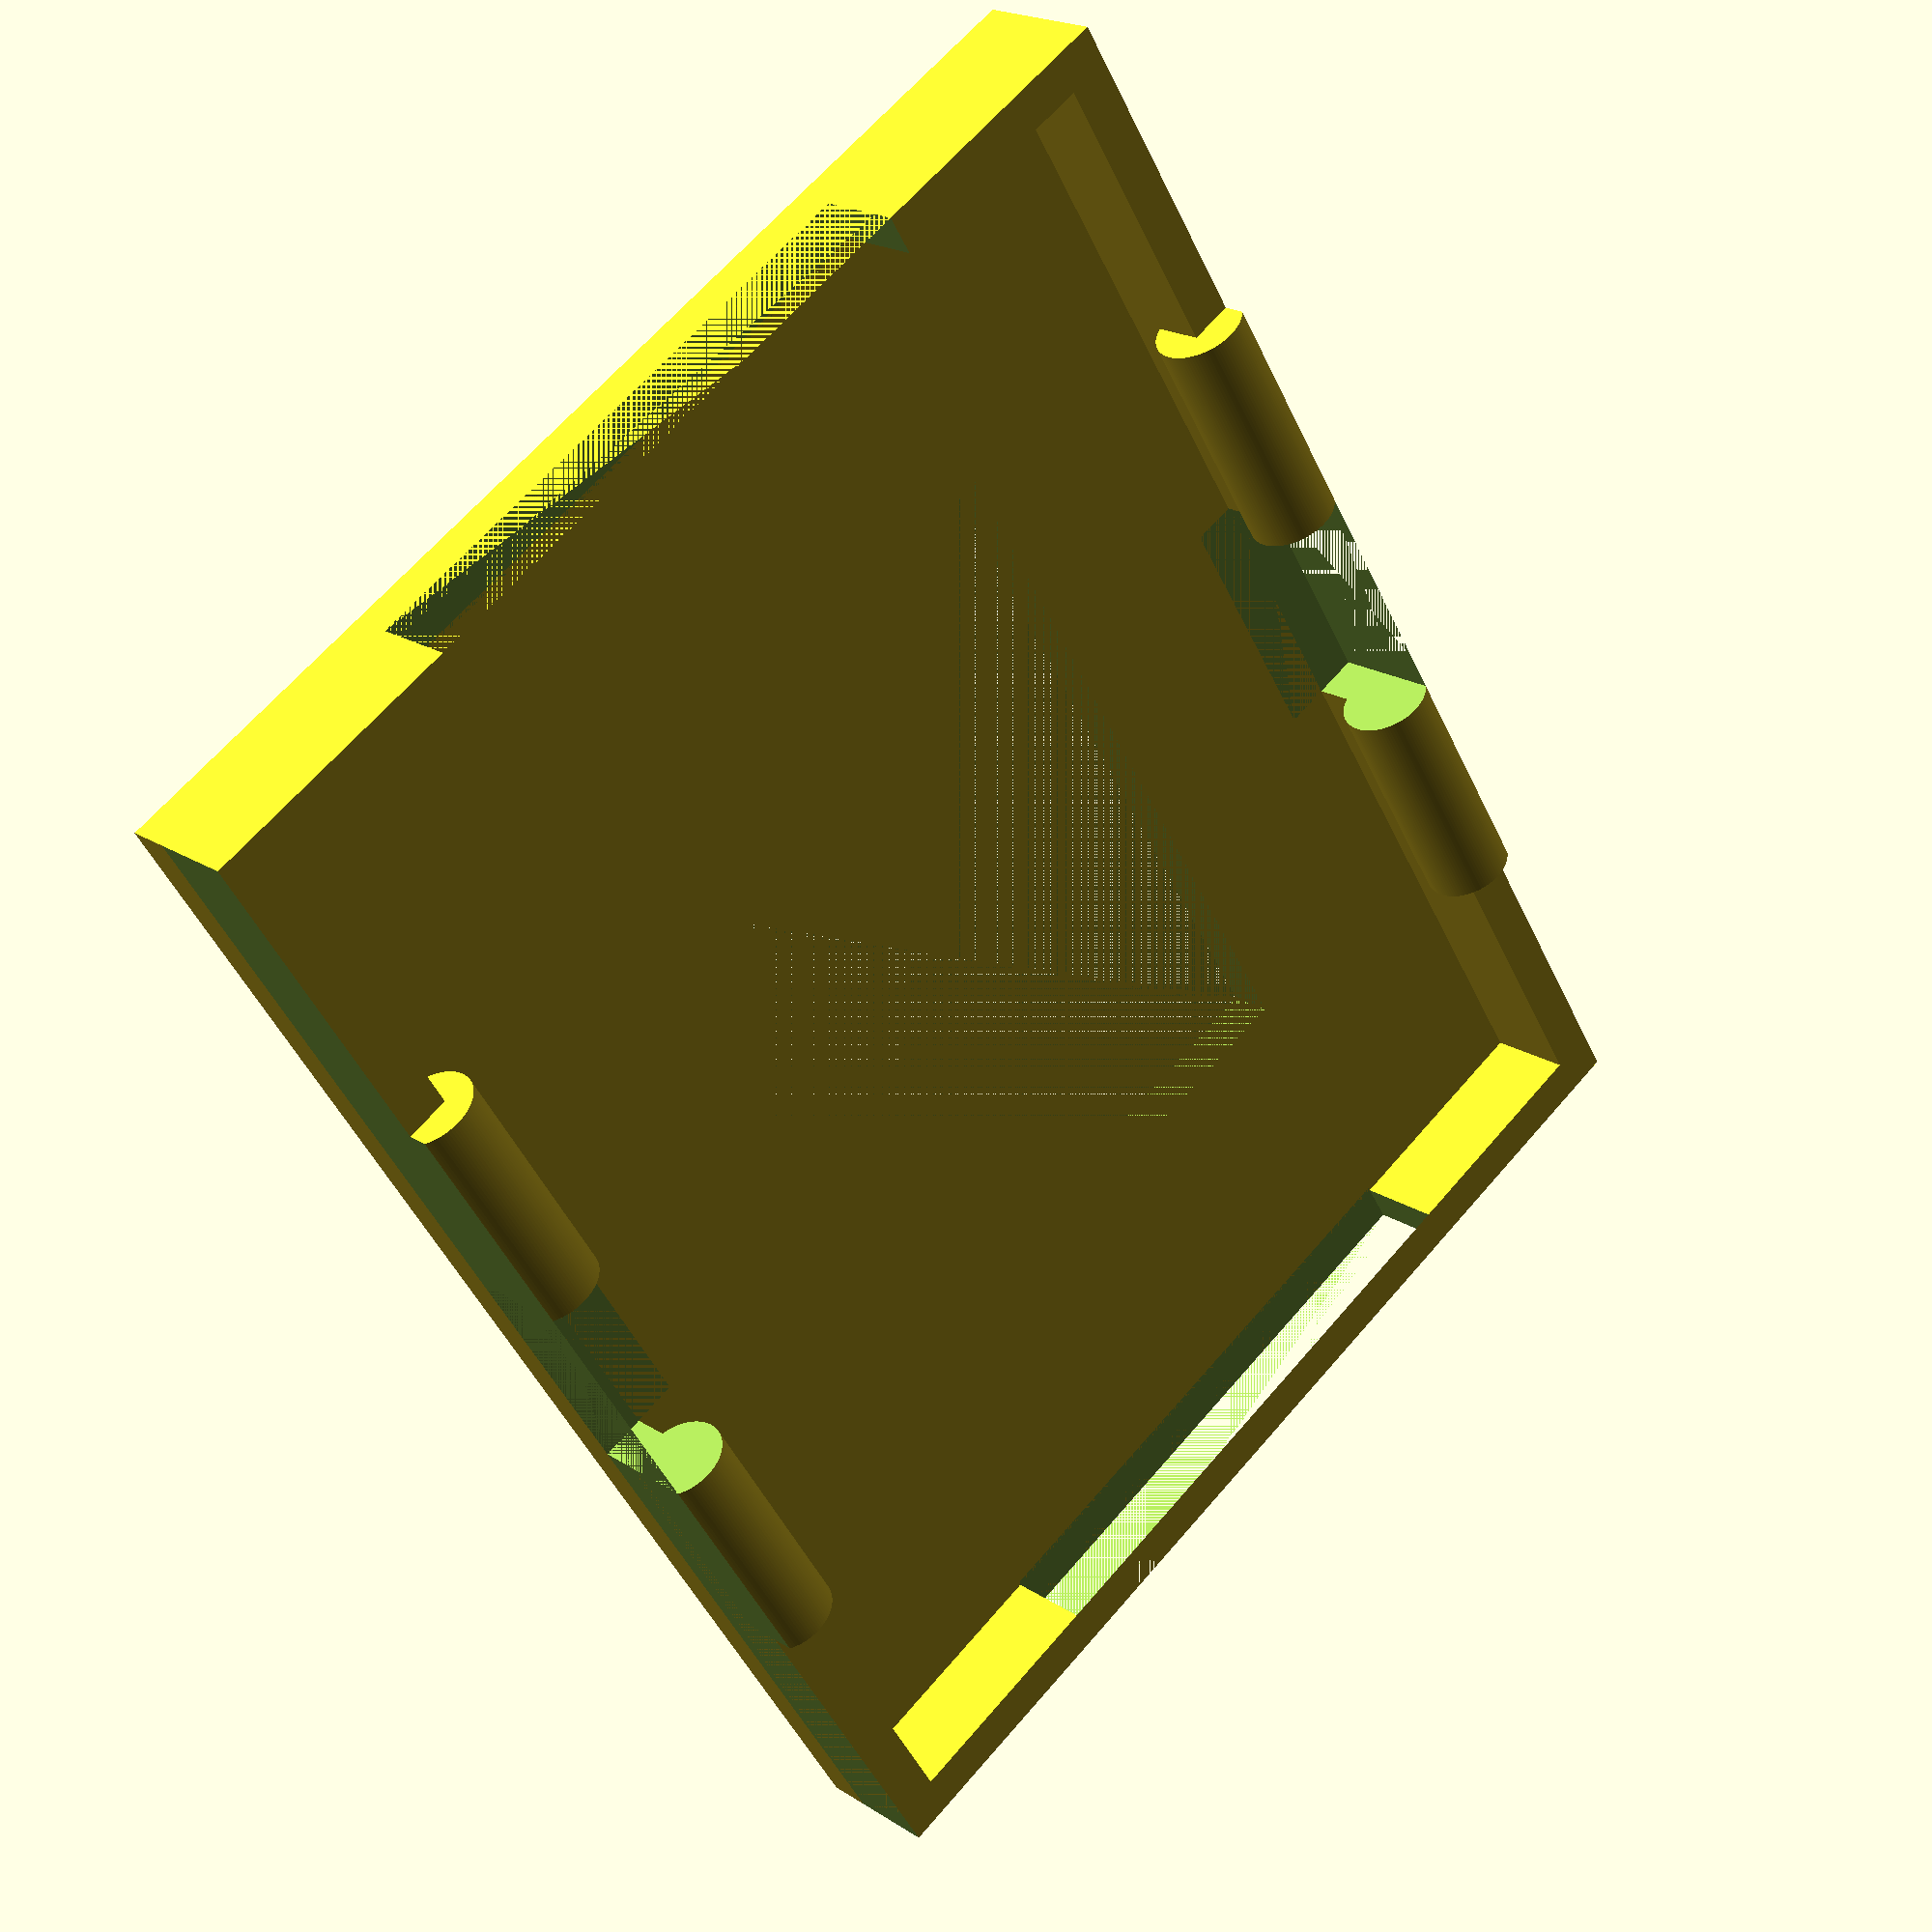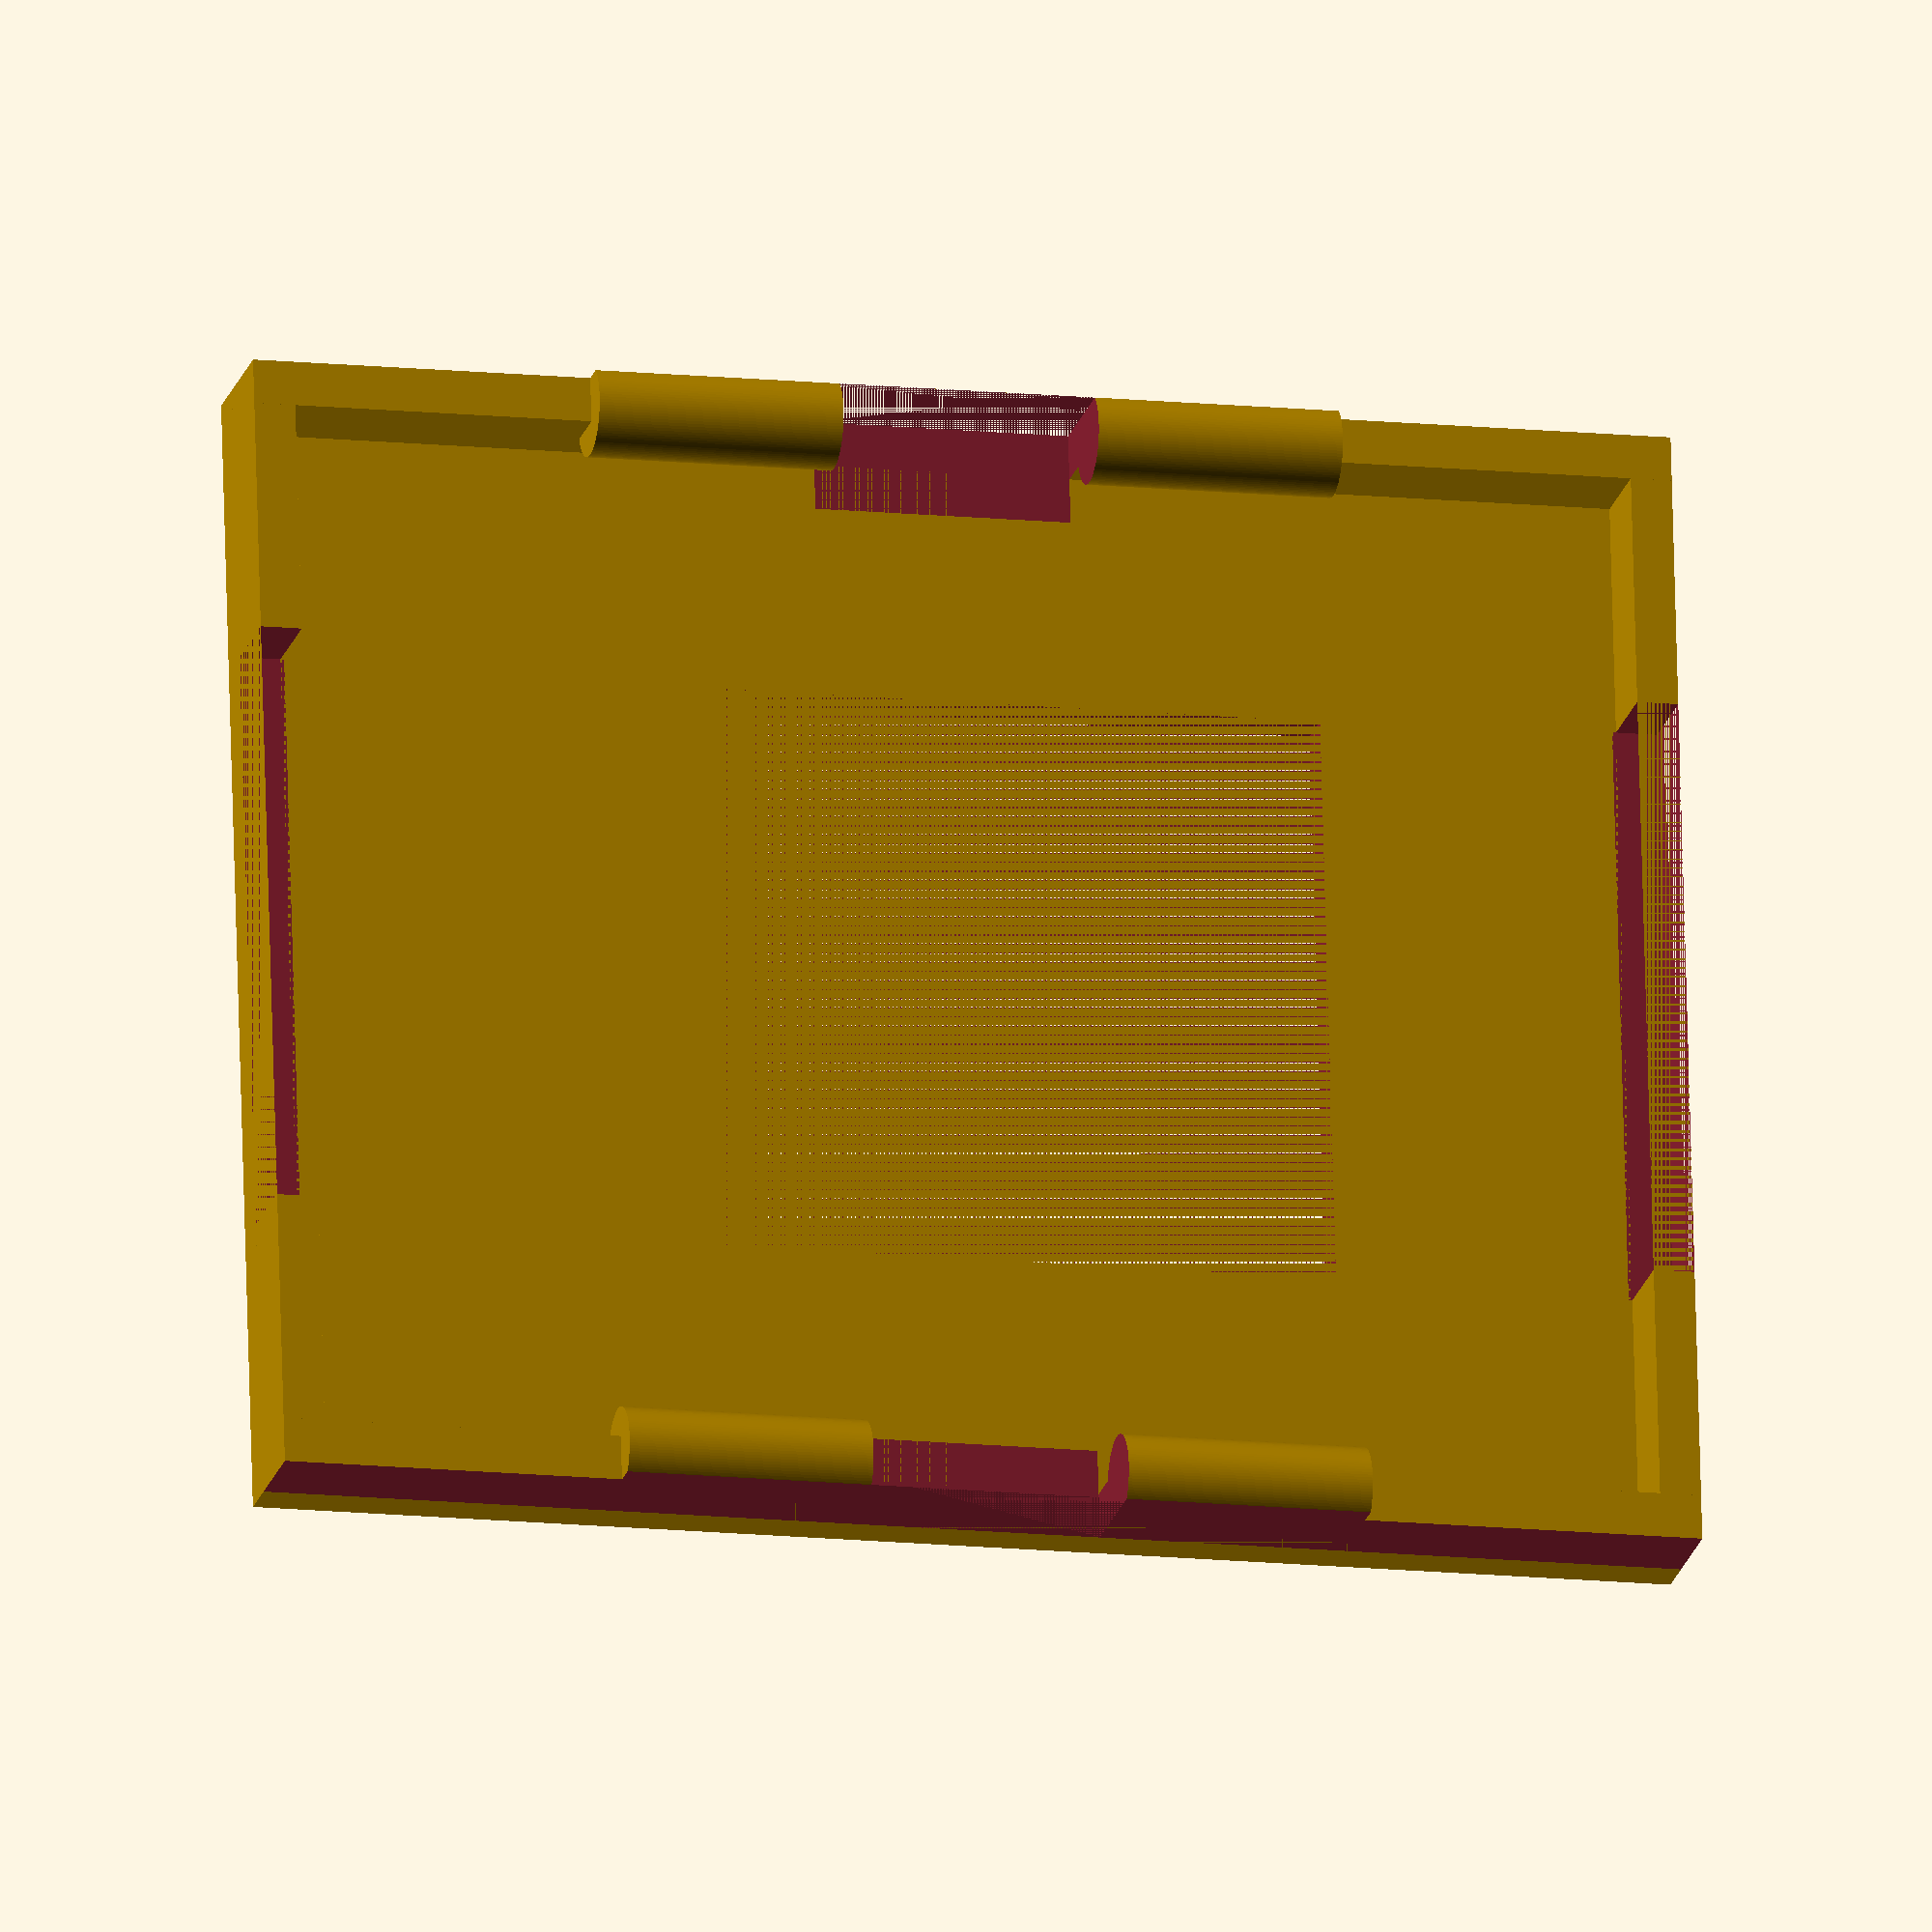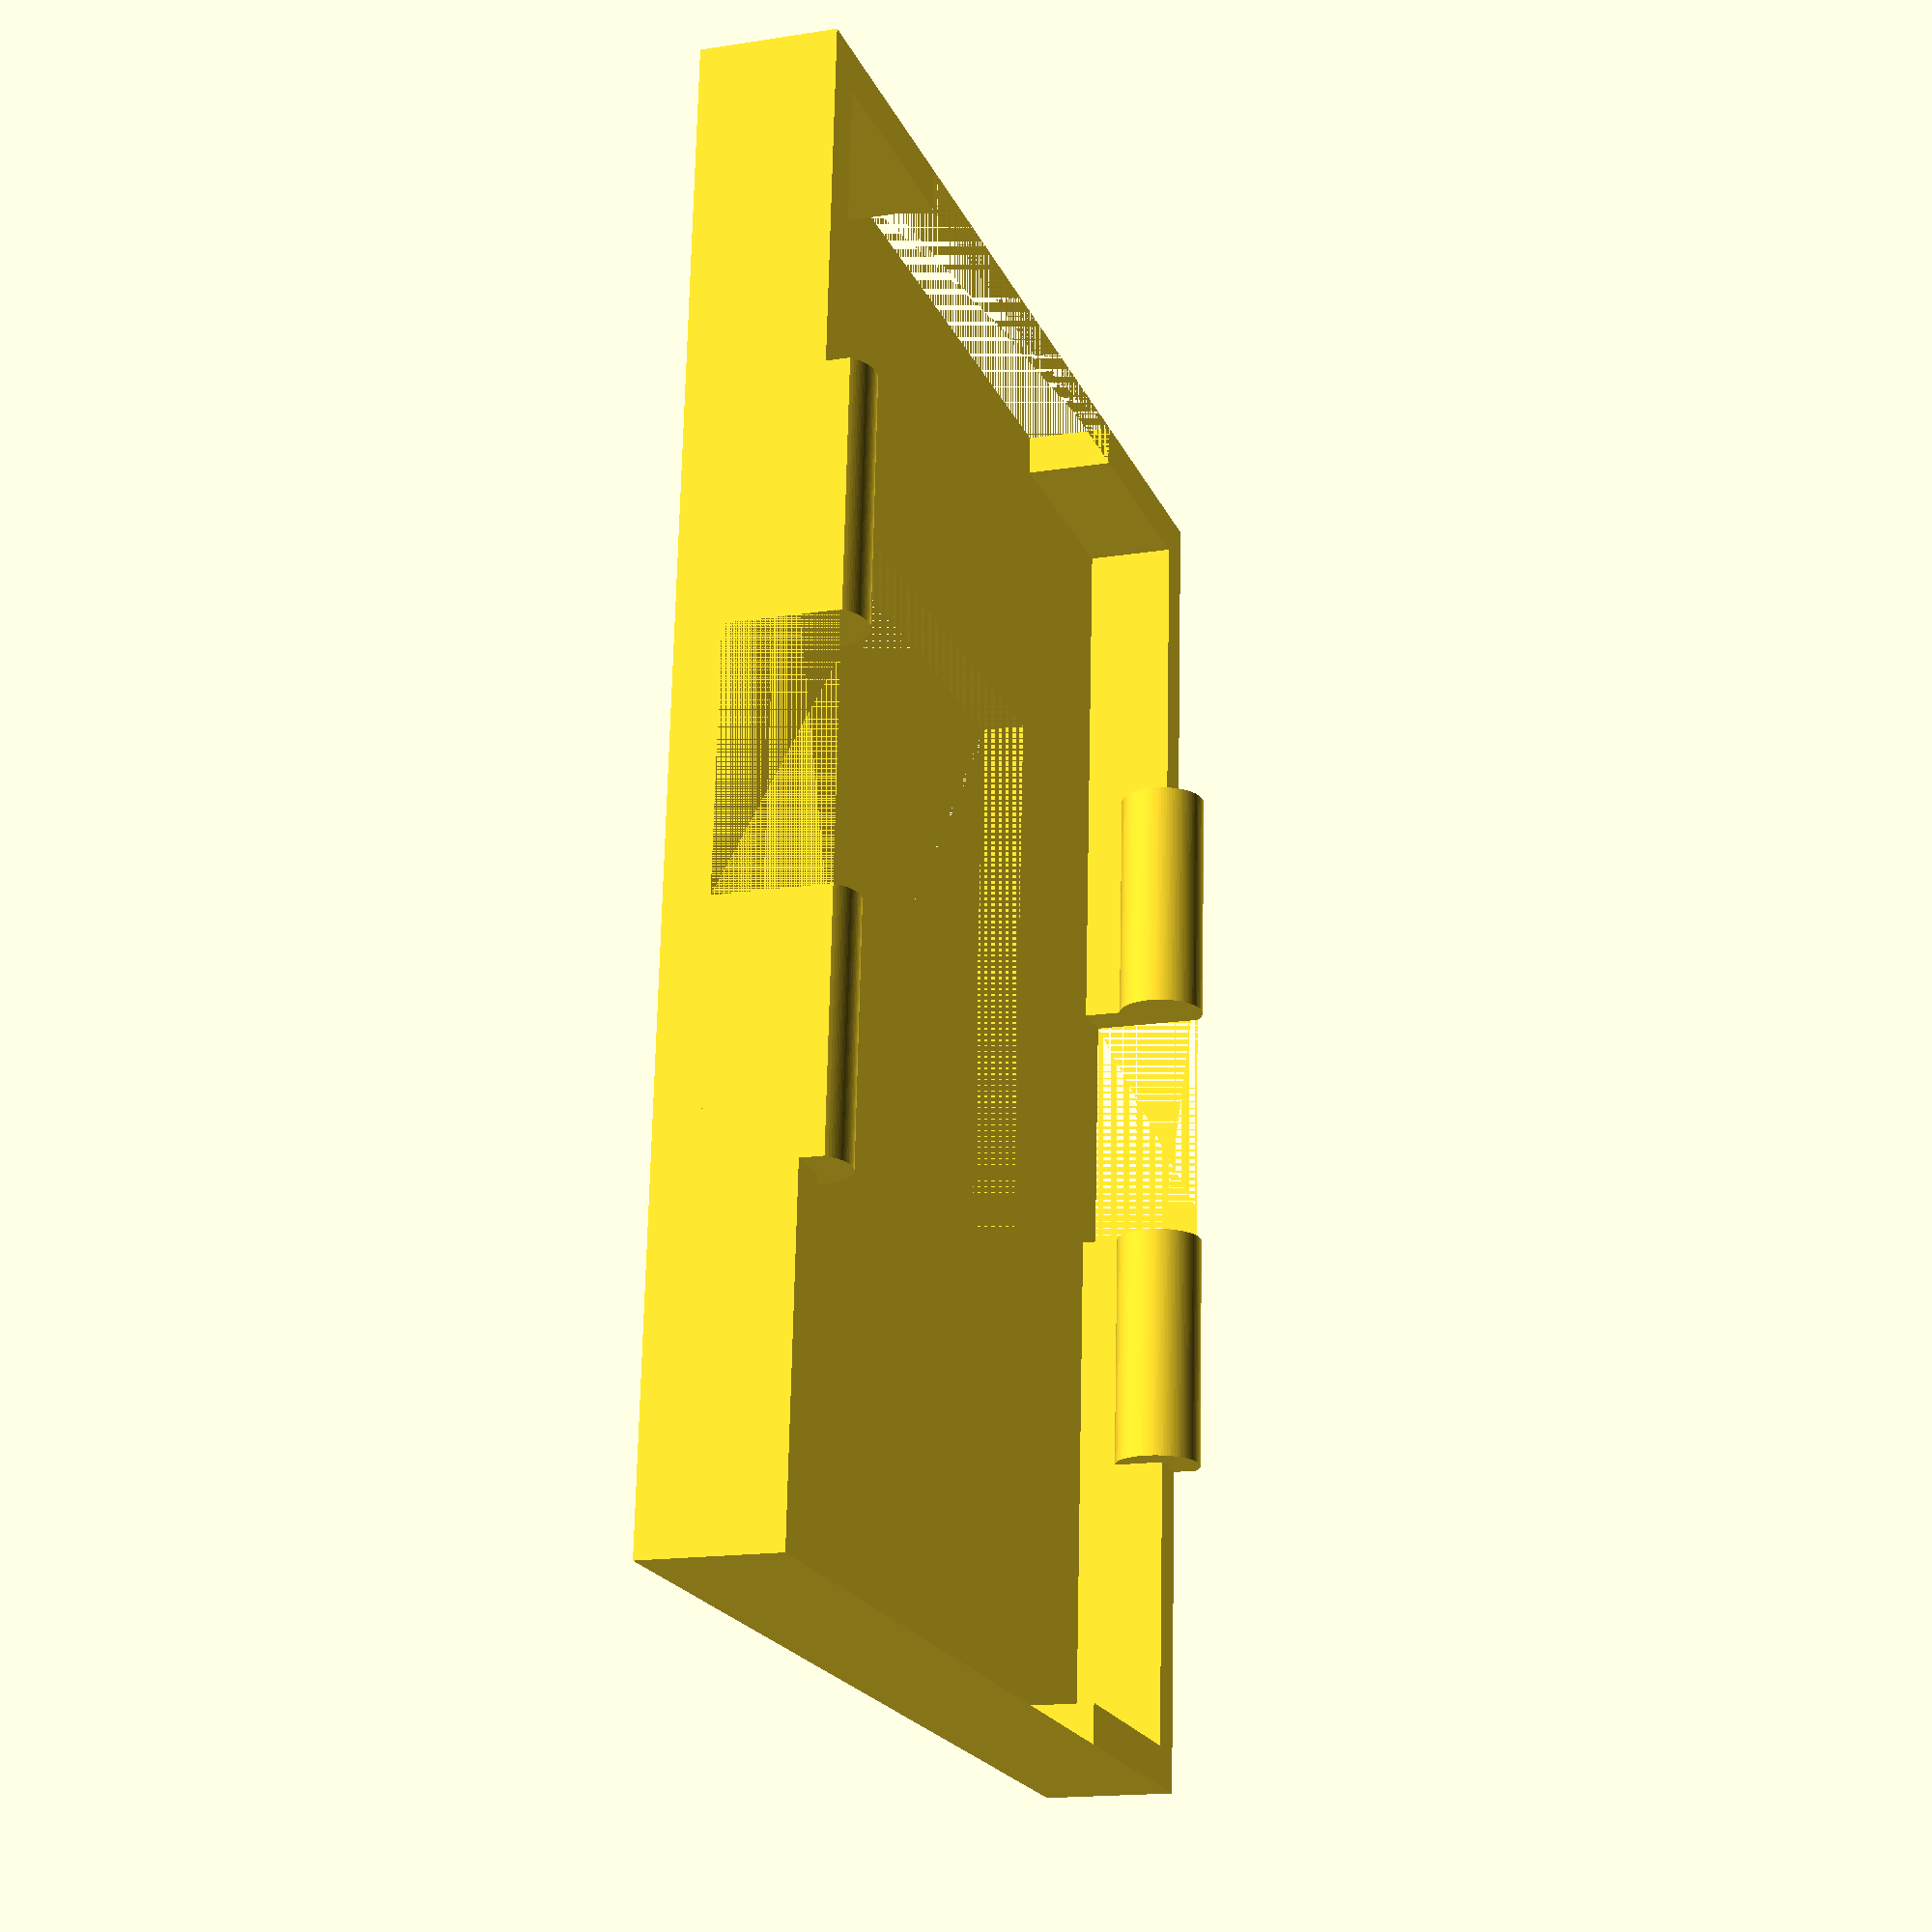
<openscad>
// Written by xoque (mwifall@gmail.com)
/**************************************
Custom Escape organizer lid for curses/character tiles
**************************************/

ChamberWidth=100;
ChamberHeight=75;
CurseLength=65;
CurseWidth=50;
CurseHeight=50;
TreasureWidth=30.1;
TreasureHeight=40;

lid(CurseWidth,CurseLength,1.5,2.4,5);

module lid(LidWidth,LidLength, tol, Thickness, Edge)
{
    LidWidth=LidWidth+tol;
    LidLength=LidLength+tol;
    
    difference(){
        union(){
            //bottom structure
            cube([LidWidth+4*Thickness,LidLength+4*Thickness,Thickness]);
            
            //bottom and top walls
            translate([0,0,Thickness]) cube([LidWidth+Thickness*4,Thickness-.2,2*Thickness]);
            translate([0,LidLength+3*Thickness+.2,Thickness]) cube([LidWidth+Thickness*4,Thickness-.2,2*Thickness]);
            
            //side walls
            translate([0,0,Thickness]) cube([Thickness,LidLength+Thickness*4,2*Thickness]);
            translate([LidWidth+Thickness*3,0,Thickness]) cube([Thickness,LidLength+Thickness*4,2*Thickness]);

            //cylinders on side walls
            translate([LidWidth+4*Thickness-Thickness*0.7,2*Thickness+LidLength/5,4.5*Thickness-Thickness*1.7]) rotate([270,0,0]) cylinder($fn = 100, r = Thickness, h = 3*LidLength/5);
            translate([Thickness*0.7,2*Thickness+LidLength/5,4.5*Thickness-Thickness*1.7]) rotate([270,0,0]) cylinder($fn = 100, r = Thickness, h = 3*LidLength/5);
            }
    //Subtraction
    //hole in middle
    translate([0.2*LidWidth+2*Thickness, 0.2*LidLength+2*Thickness, 0]) cube([0.6*LidWidth, 0.6*LidLength, Thickness]);
    
    //Removing cutouts in top and bottom (non cylinder edges)
    translate([2*Edge+2*Thickness,0,Thickness]) cube([LidWidth-4*Edge,Thickness,2*Thickness]);
    translate([2*Edge+2*Thickness,LidLength+3*Thickness,Thickness]) cube([LidWidth-4*Edge,Thickness,3*Thickness]);

    //Removing cutouts in between cylinders
    translate([0,2*Thickness+2*LidLength/5-.2,Thickness]) cube([2*Thickness,LidLength/5+.4,3*Thickness]);
    translate([LidWidth+Thickness*2,2*Thickness+2*LidLength/5-.2,Thickness]) cube([2*Thickness,LidLength/5+.4,3*Thickness]);

    //Removing outside edges of cylinders
    translate([-Thickness,0,Thickness]) cube([Thickness,LidLength+Thickness*4,4*Thickness]);
    translate([LidWidth+Thickness*4,0,Thickness]) cube([Thickness,LidLength+Thickness*4,4*Thickness]);
}
}
</openscad>
<views>
elev=160.2 azim=147.8 roll=220.0 proj=p view=wireframe
elev=20.1 azim=268.4 roll=346.6 proj=o view=wireframe
elev=196.0 azim=3.8 roll=251.6 proj=p view=solid
</views>
